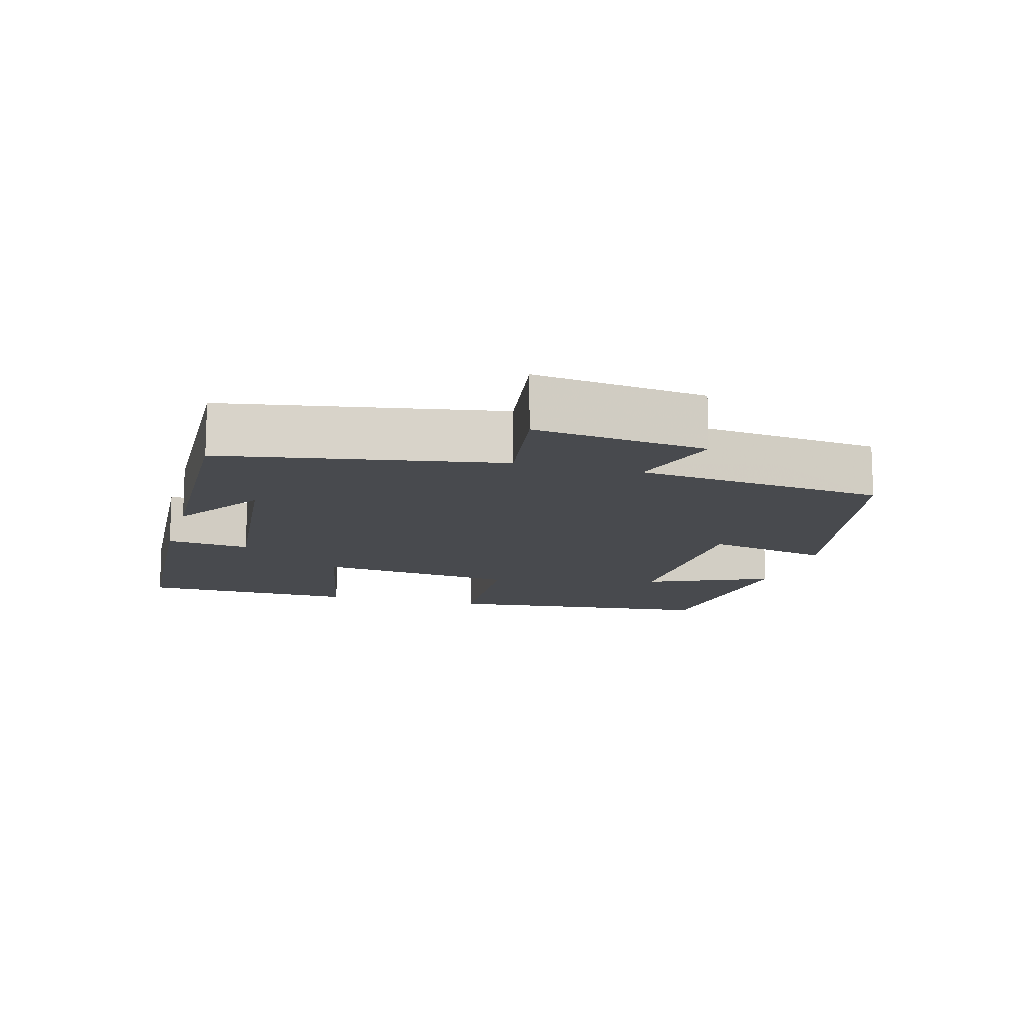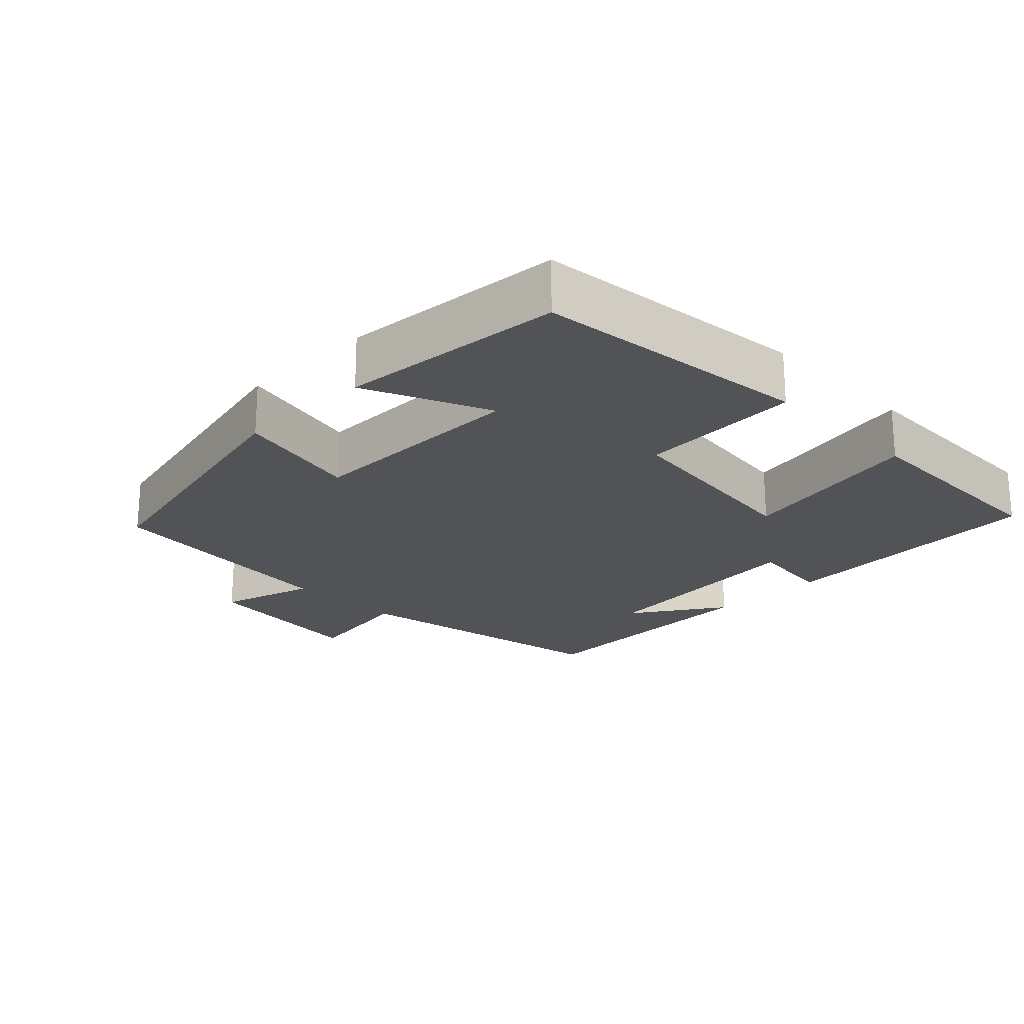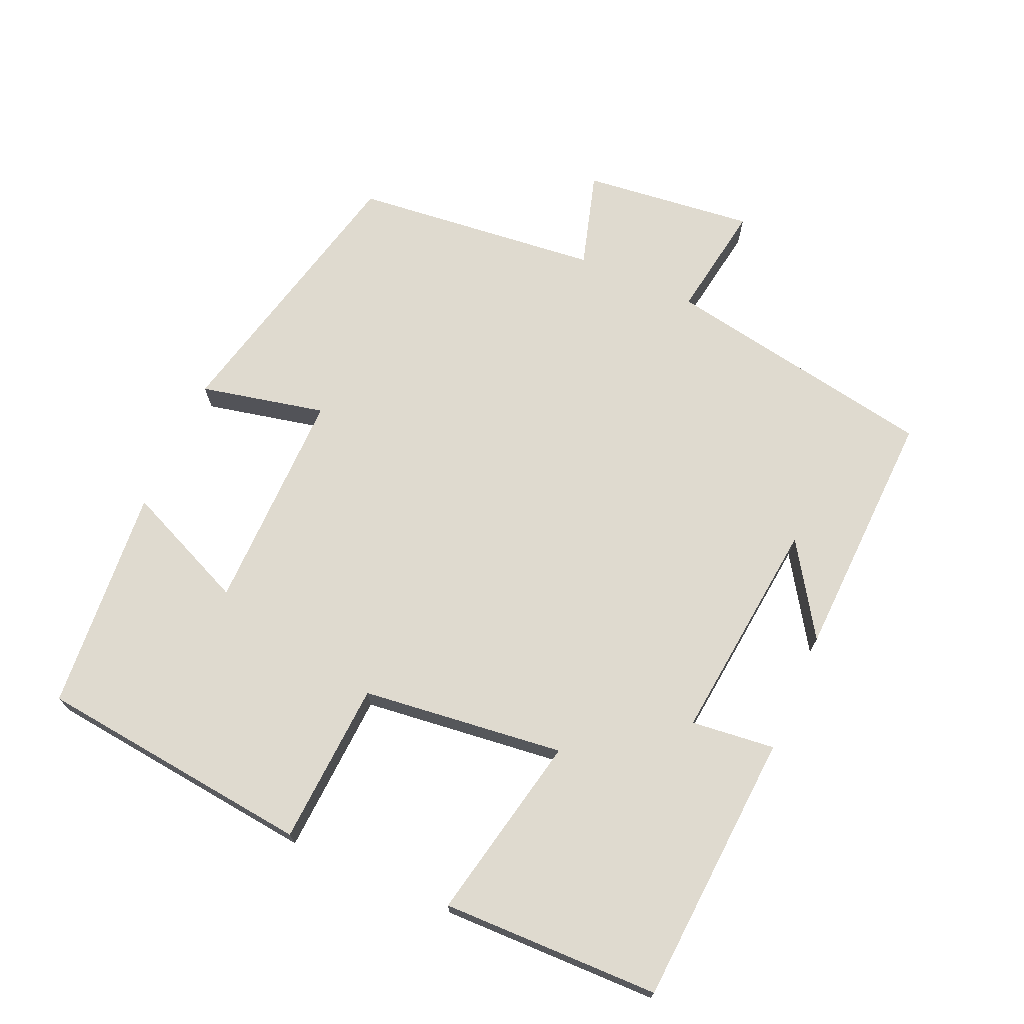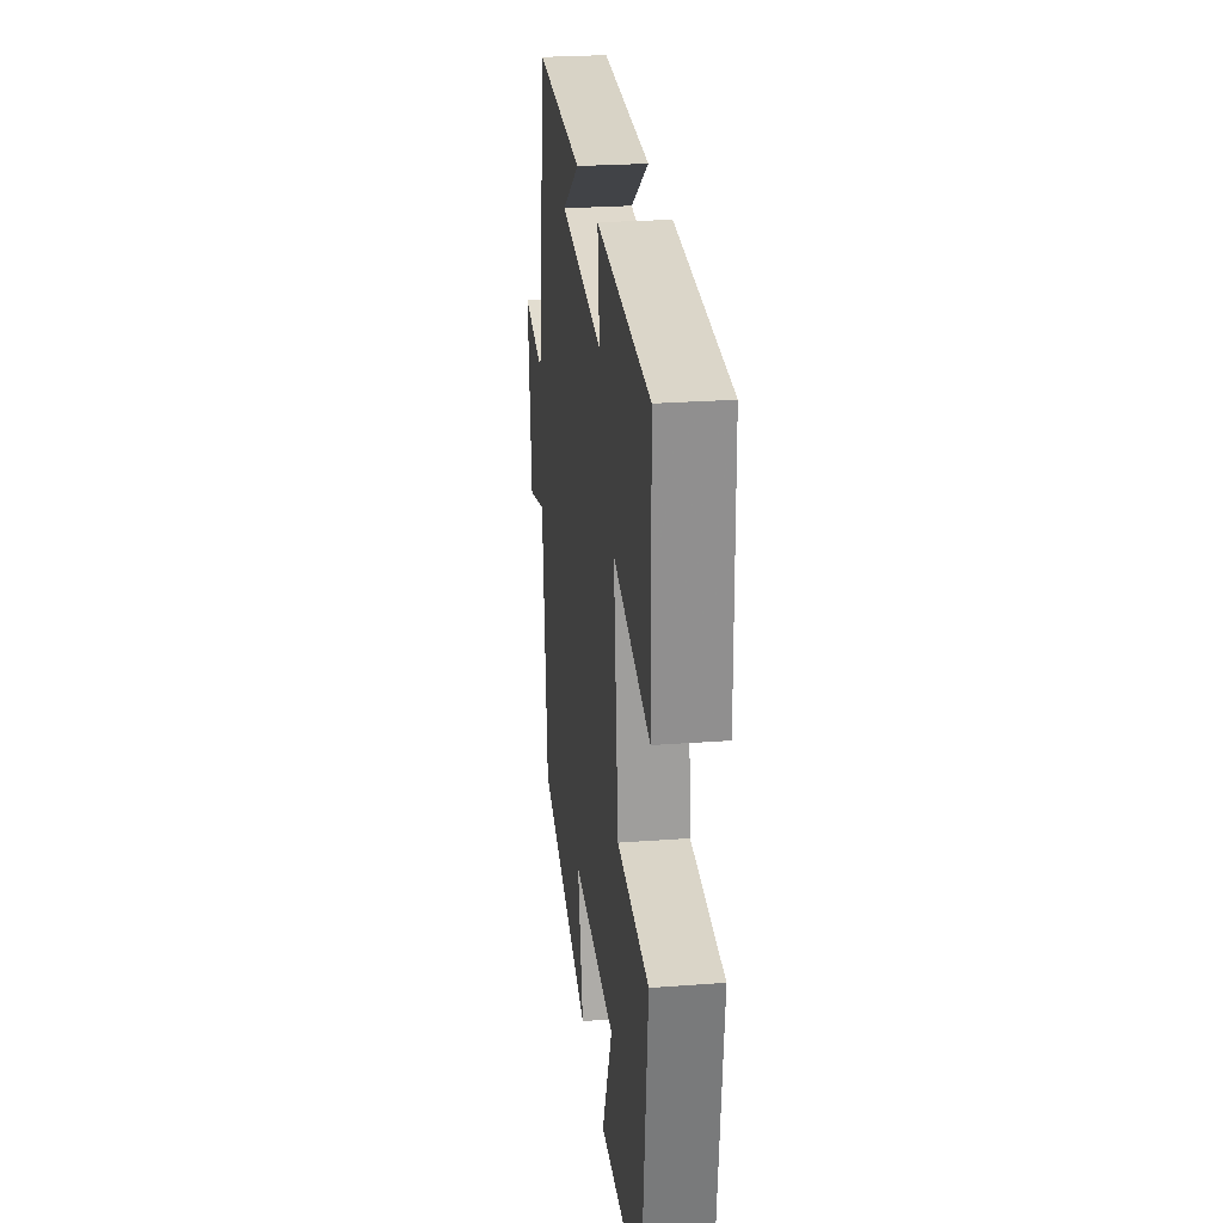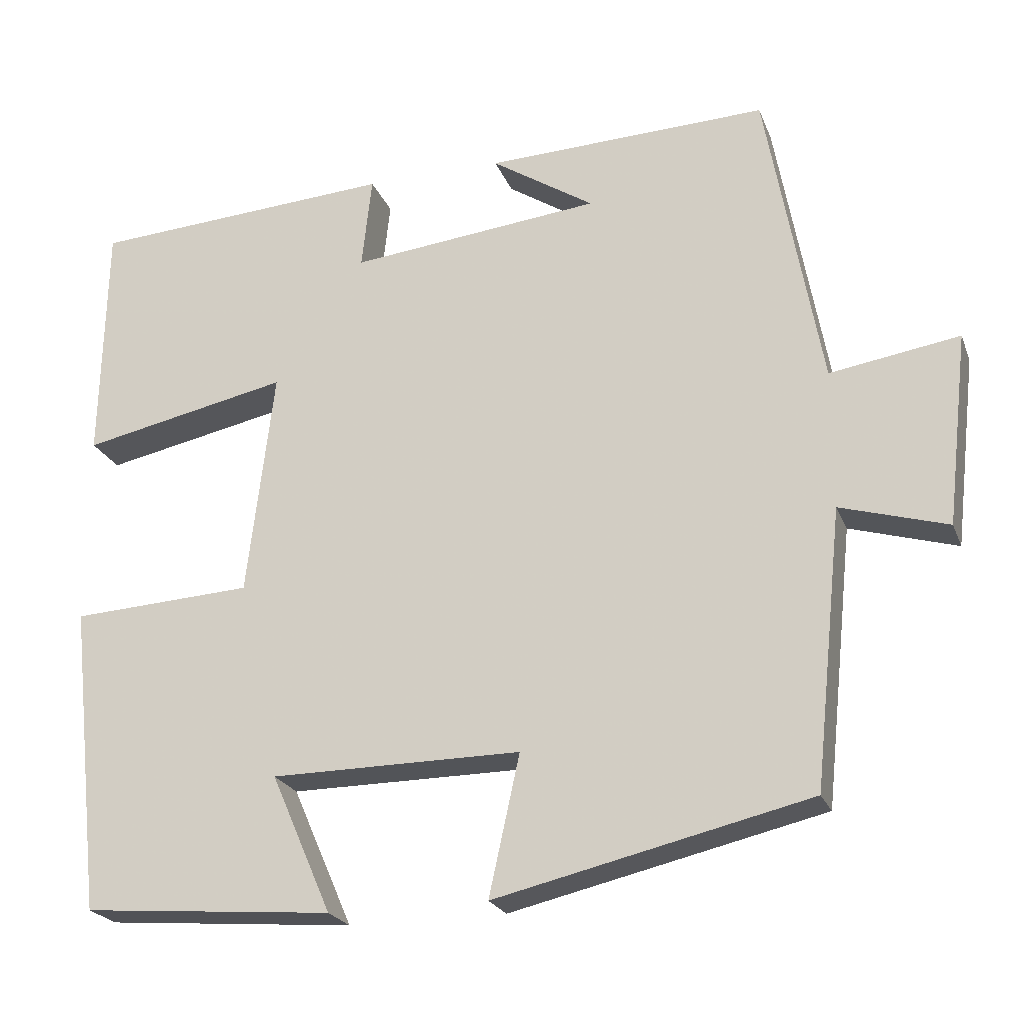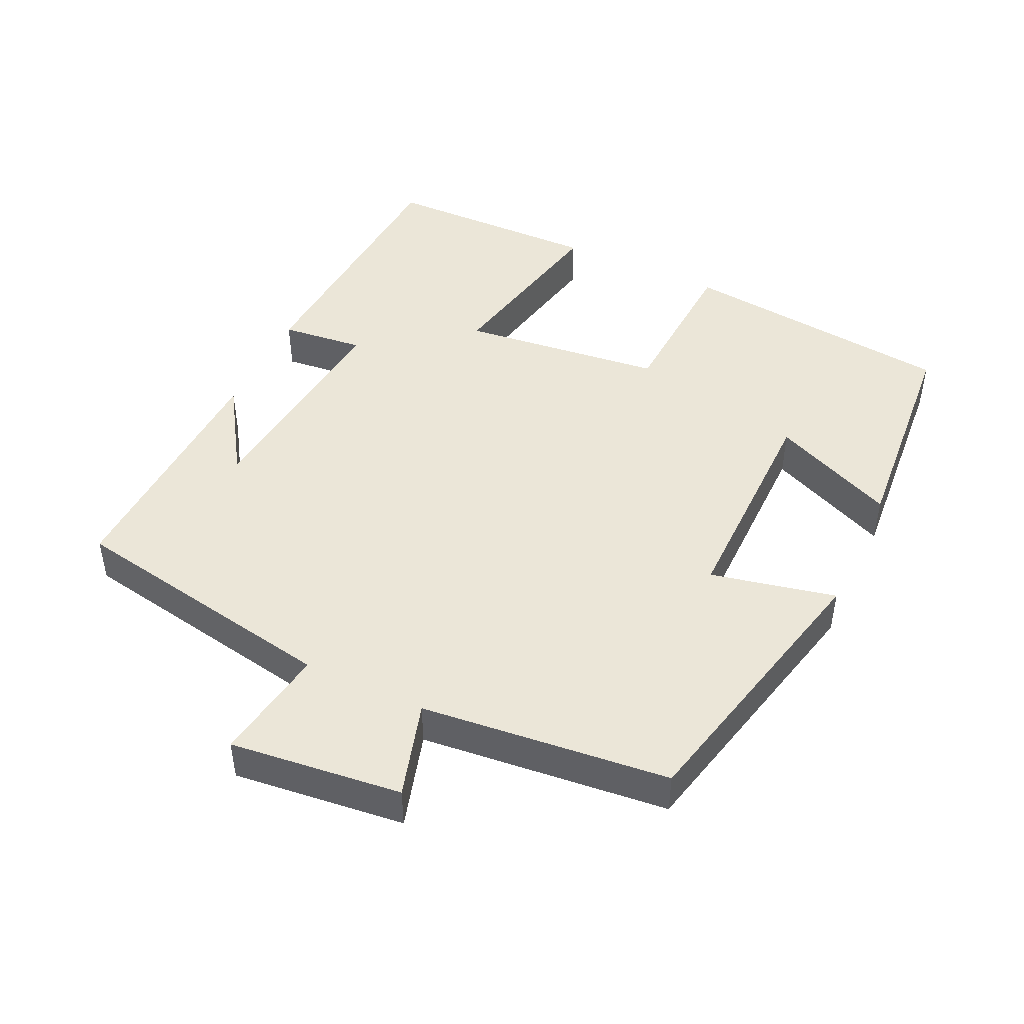
<metadata>
{"format":"obj","ext":"obj","renderer":"f3d","projection":"perspective","resolution":1024,"background":"white","views":[{"elev":-13.0,"azim":74.2,"up":"+Y"},{"elev":-21.7,"azim":-135.4,"up":"+Y"},{"elev":70.6,"azim":-66.2,"up":"+Y"},{"elev":26.1,"azim":-96.7,"up":"+Z"},{"elev":-22.8,"azim":17.8,"up":"+Z"},{"elev":46.2,"azim":115.3,"up":"+Y"}]}
</metadata>
<code>
v -0.494 0.07 0.475
v -0.106 0.07 0.5
v -0.119 0.07 0.381
v 0.201 0.07 0.415
v 0.07 0.07 0.5
v 0.43 0.07 0.513
v 0.5 0.07 0.123
v 0.664 0.07 0.149
v 0.636 0.07 -0.095
v 0.5 0.07 -0.055
v 0.463 0.07 -0.407
v 0.064 0.07 -0.5
v 0.103 0.07 -0.322
v -0.215 0.07 -0.324
v -0.138 0.07 -0.5
v -0.457 0.07 -0.474
v -0.5 0.07 -0.081
v -0.269 0.07 -0.068
v -0.235 0.07 0.22
v -0.5 0.07 0.165
v -0.494 0 0.475
v -0.106 0 0.5
v -0.119 0 0.381
v 0.201 0 0.415
v 0.07 0 0.5
v 0.43 0 0.513
v 0.5 0 0.123
v 0.664 0 0.149
v 0.636 0 -0.095
v 0.5 0 -0.055
v 0.463 0 -0.407
v 0.064 0 -0.5
v 0.103 0 -0.322
v -0.215 0 -0.324
v -0.138 0 -0.5
v -0.457 0 -0.474
v -0.5 0 -0.081
v -0.269 0 -0.068
v -0.235 0 0.22
v -0.5 0 0.165
f 1 2 3
f 20 1 3
f 19 20 3
f 18 19 3 4
f 16 17 18
f 16 18 4
f 14 15 16
f 14 16 4
f 13 14 4
f 10 11 12 13
f 10 13 4
f 7 8 9 10
f 7 10 4
f 6 7 4
f 4 5 6
f 23 22 21
f 23 21 40
f 23 40 39
f 24 23 39 38
f 38 37 36
f 24 38 36
f 36 35 34
f 24 36 34
f 24 34 33
f 33 32 31 30
f 24 33 30
f 30 29 28 27
f 24 30 27
f 24 27 26
f 26 25 24
f 1 21 22 2
f 2 22 23 3
f 3 23 24 4
f 4 24 25 5
f 5 25 26 6
f 6 26 27 7
f 7 27 28 8
f 8 28 29 9
f 9 29 30 10
f 10 30 31 11
f 11 31 32 12
f 12 32 33 13
f 13 33 34 14
f 14 34 35 15
f 15 35 36 16
f 16 36 37 17
f 17 37 38 18
f 18 38 39 19
f 19 39 40 20
f 20 40 21 1

</code>
